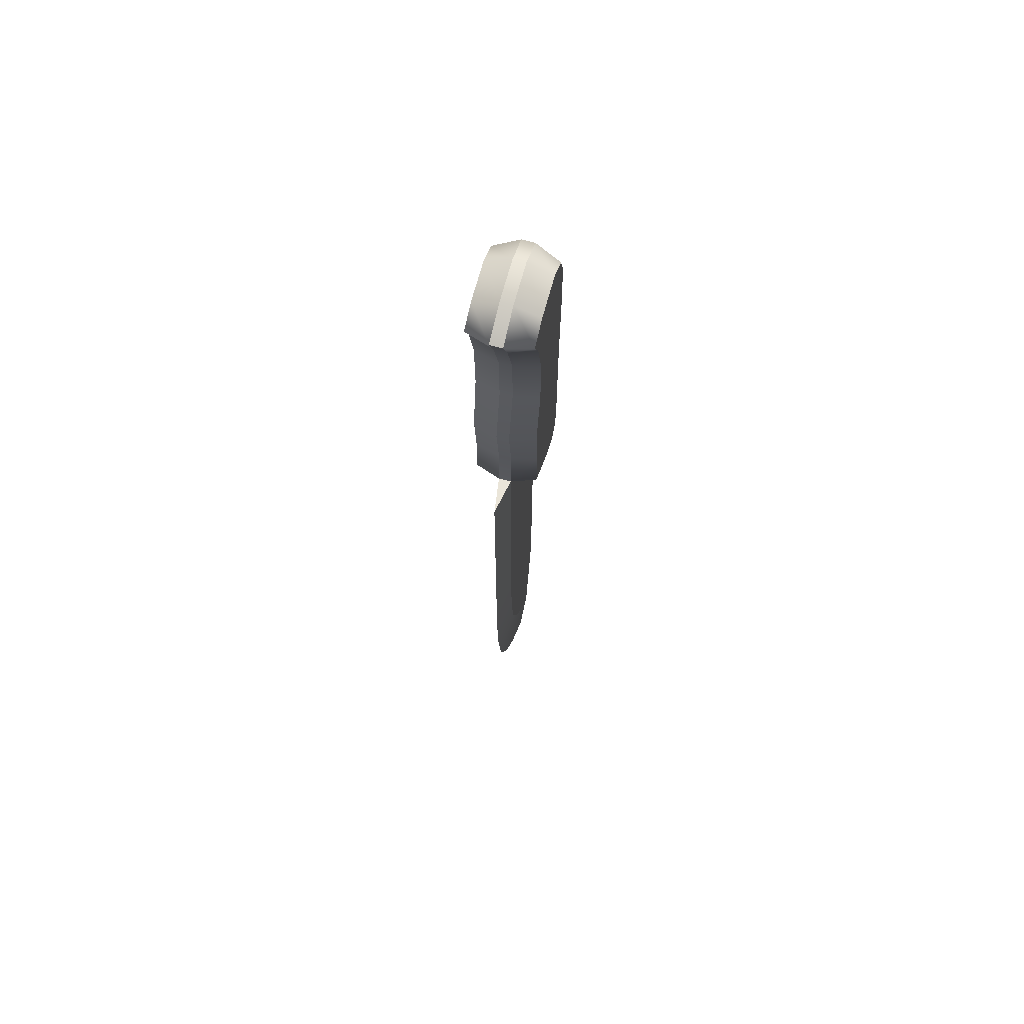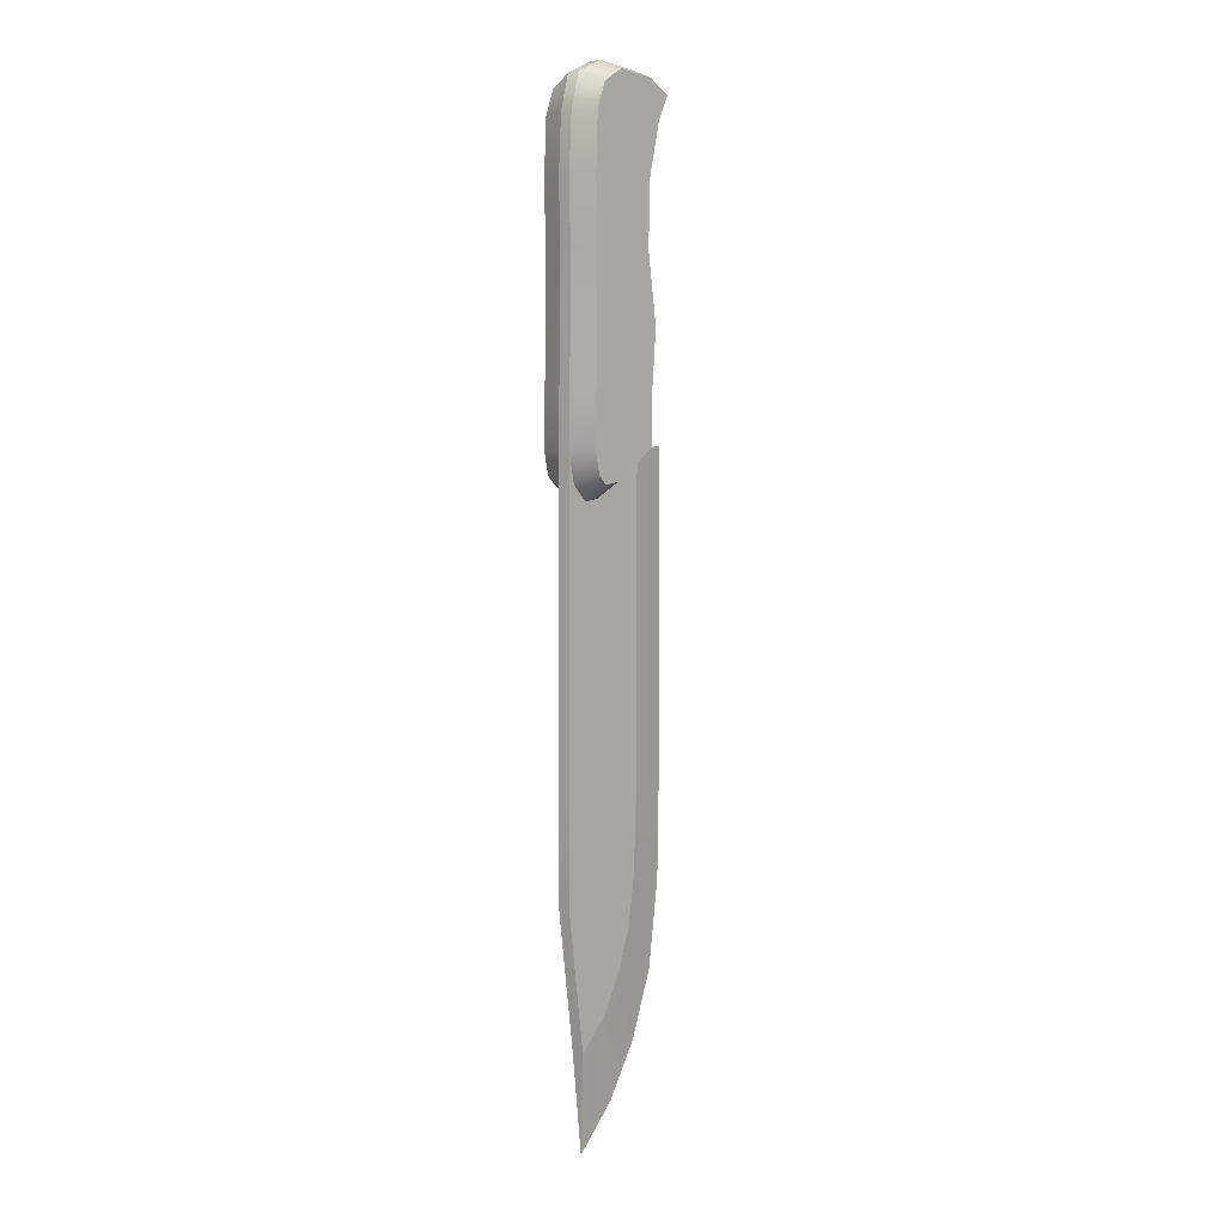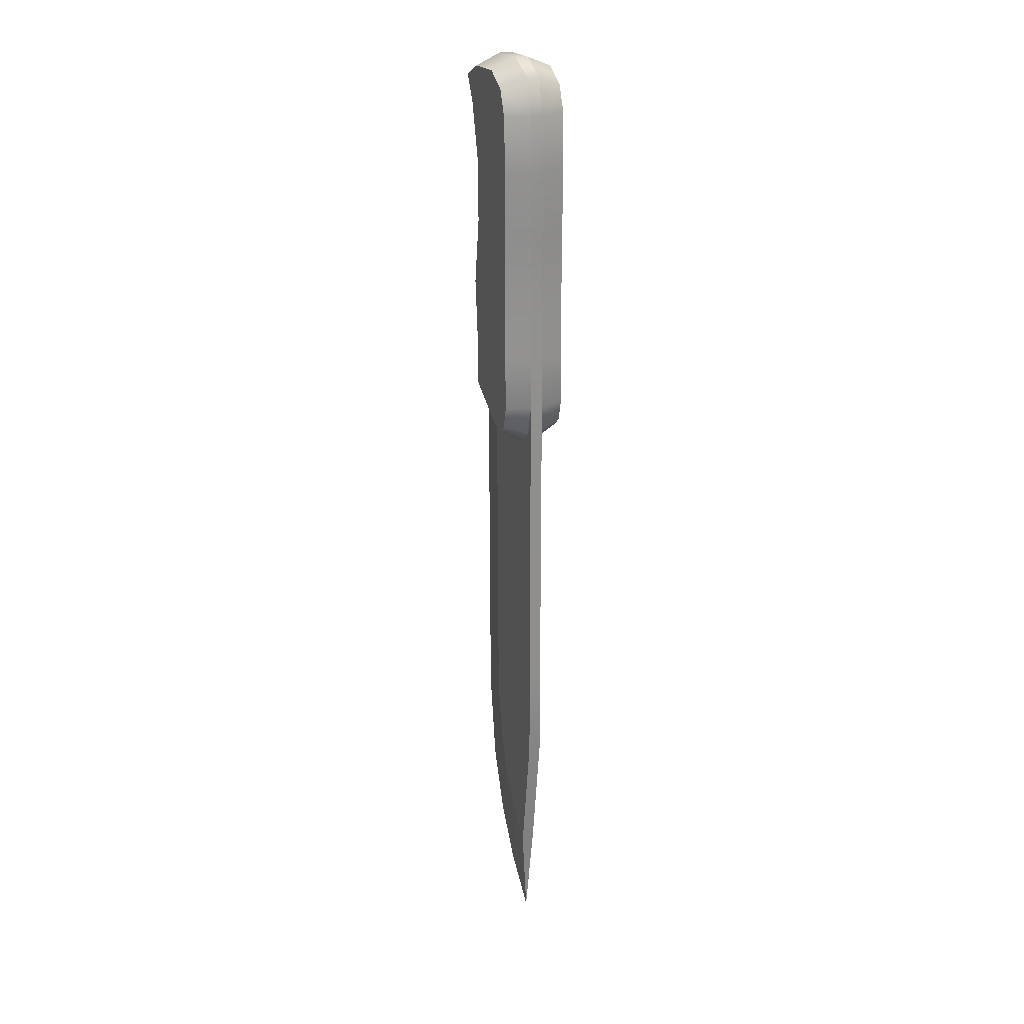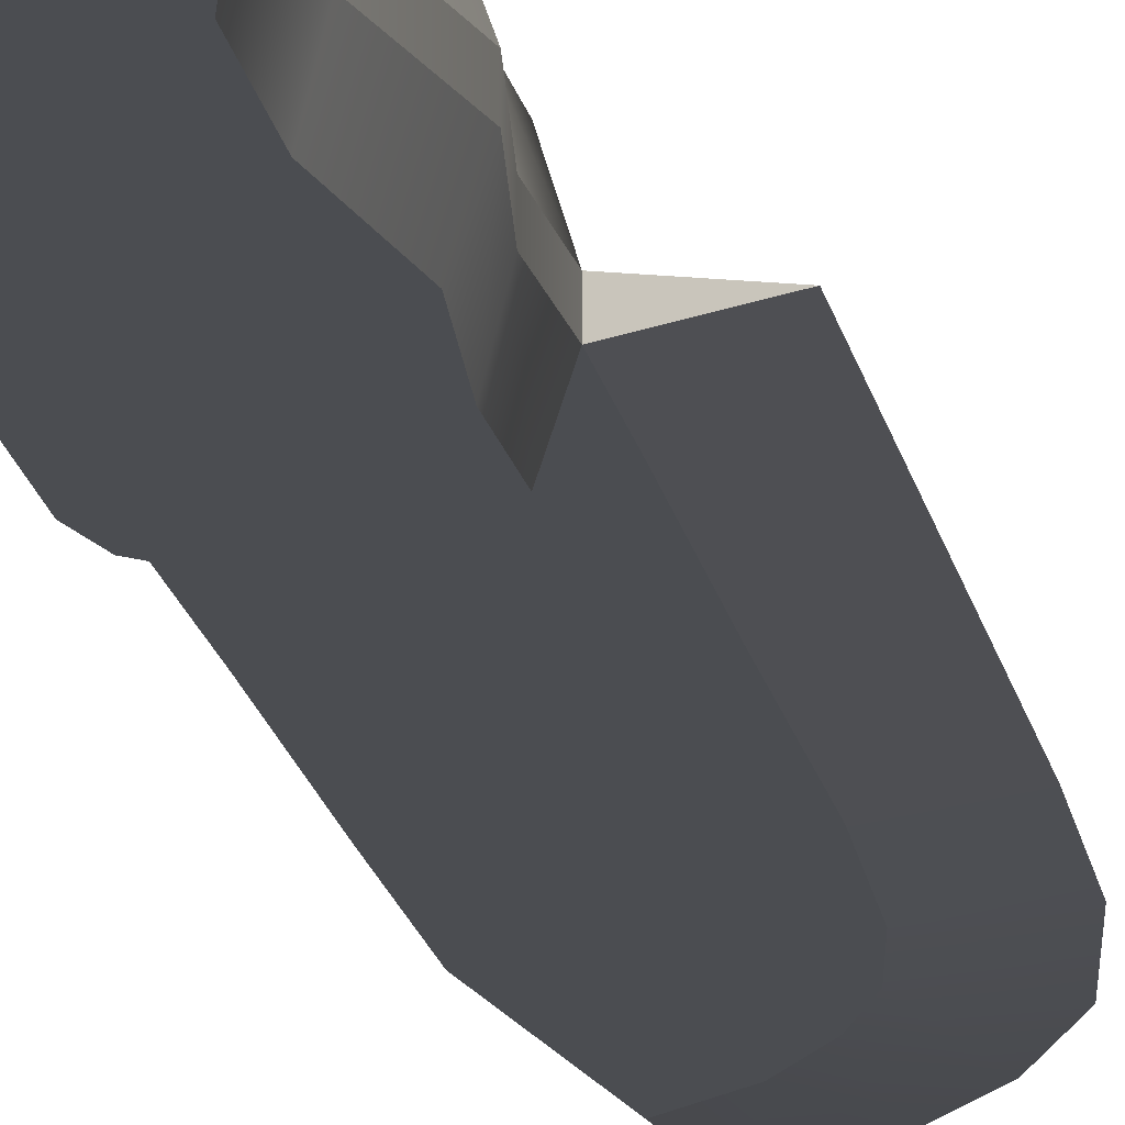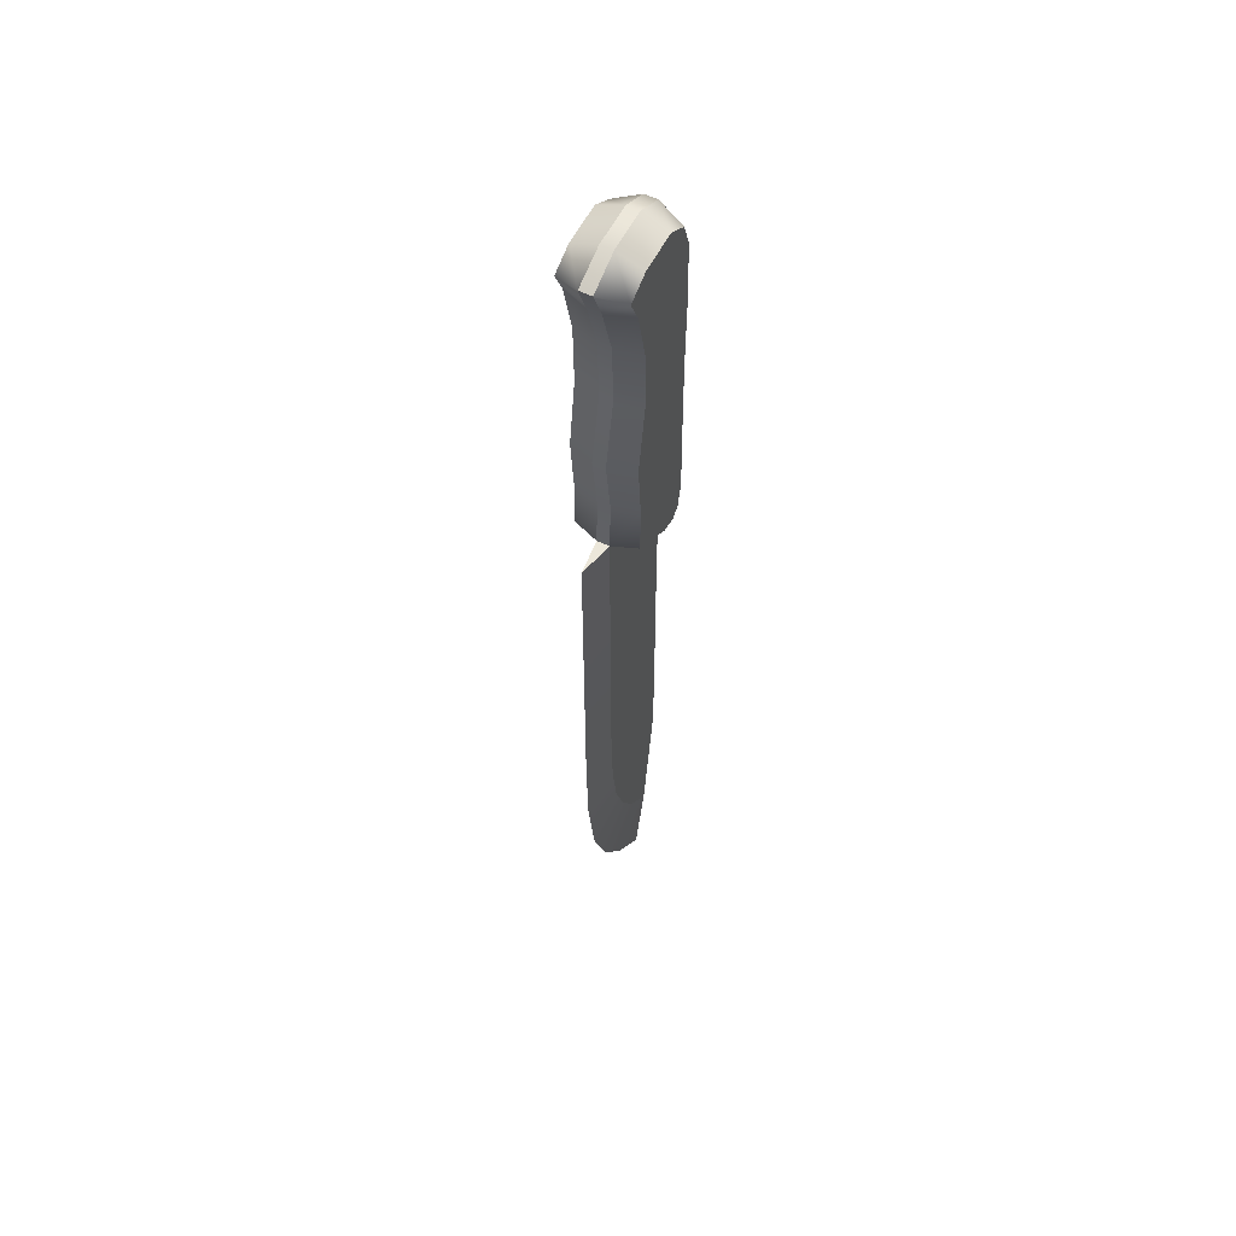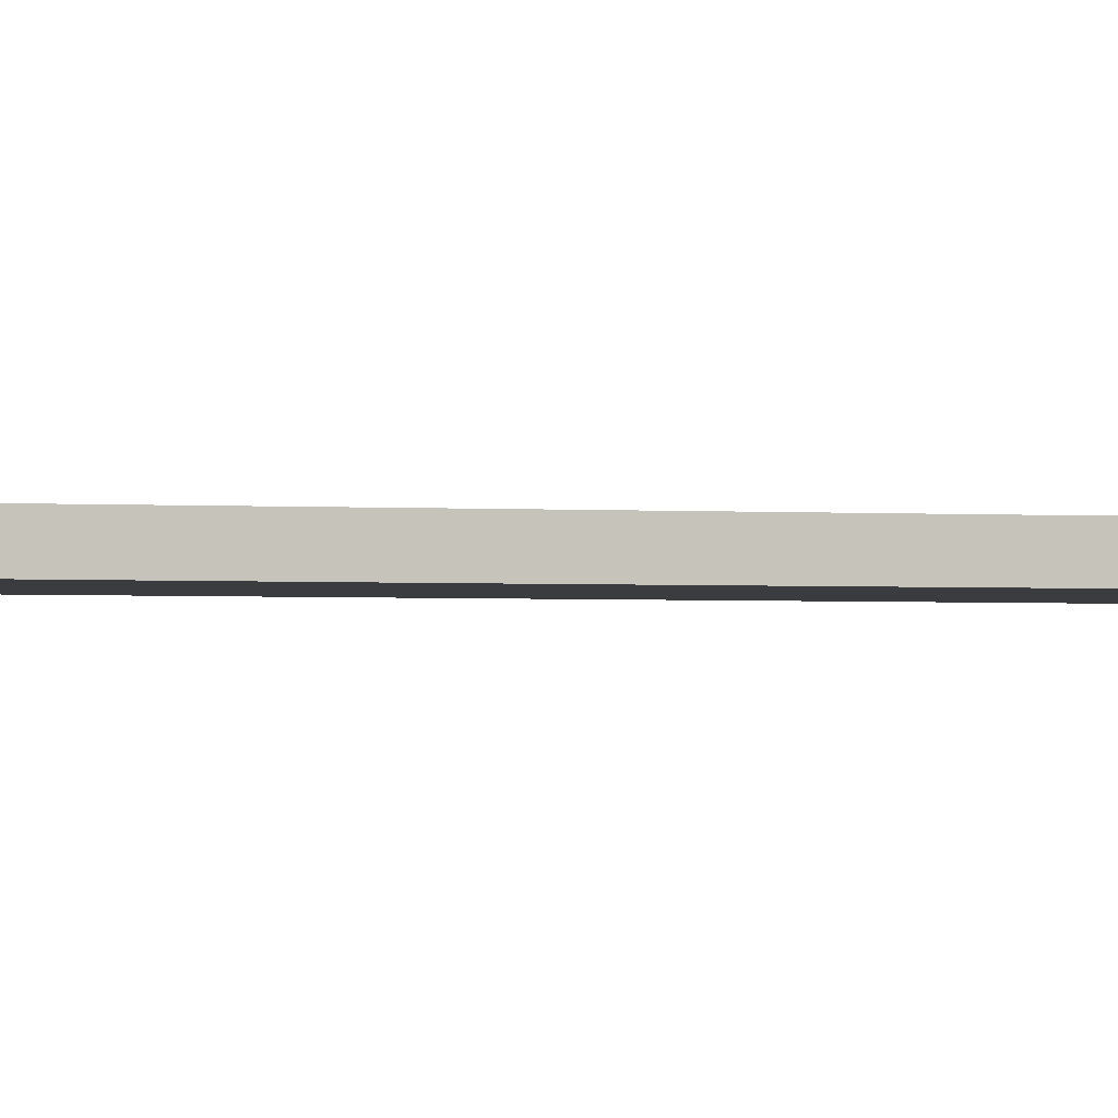
<metadata>
{"format":"obj","ext":"obj","renderer":"f3d","projection":"perspective","resolution":1024,"background":"white","views":[{"elev":67.4,"azim":105.4,"up":"+Z"},{"elev":3.4,"azim":-48.9,"up":"+Z"},{"elev":24.9,"azim":-112.5,"up":"+Z"},{"elev":-15.7,"azim":9.3,"up":"+Y"},{"elev":55.8,"azim":117.3,"up":"+Z"},{"elev":-1.7,"azim":-107.8,"up":"+Y"}]}
</metadata>
<code>
o IronKnife_KnifeMesh
v 0.01935 -0.01534 0.05804
v -0.01845 -0.01534 0.05804
v -0.01879 -0.01534 0.03232
v 0.01962 -0.01534 0.03402
v 0.03492 -0.003085 0.1955
v -0.01616 -0.003085 0.1977
v -0.02088 -0.003085 0.1802
v 0.02196 -0.01534 0.08841
v -0.01778 -0.01534 0.08841
v -0.0223 -0.003085 0.1528
v 0.02053 -0.003085 0.1528
v 0.01691 -0.01534 0.1215
v -0.01778 -0.01534 0.1215
v -0.02163 -0.003085 0.1215
v 0.01745 -0.01534 0.1528
v -0.01845 -0.01534 0.1528
v -0.02163 -0.003085 0.08841
v 0.02389 -0.01534 0.1798
v -0.01732 -0.01534 0.1802
v 0.02979 -0.01534 0.192
v -0.01277 -0.01534 0.1926
v -0.0223 -0.003085 0.05804
v 0.02248 -0.003085 0.05804
v -0.02264 -0.003057 0.03232
v 0.02633 -0.003085 0.08841
v 0.01999 -0.003085 0.1215
v 0.02836 -0.003085 0.1796
v 0.01935 0.01534 0.05804
v -0.01845 0.01534 0.05804
v -0.01879 0.01534 0.03232
v 0.01962 0.01534 0.03402
v 0.02196 0.01534 0.08841
v -0.01778 0.01534 0.08841
v 0.01691 0.01534 0.1215
v -0.01778 0.01534 0.1215
v 0.01745 0.01534 0.1528
v -0.01845 0.01534 0.1528
v 0.02389 0.01534 0.1798
v -0.01732 0.01534 0.1802
v 0.02979 0.01534 0.192
v -0.01277 0.01534 0.1926
v 0.02248 0.003085 0.05804
v -0.0223 0.003085 0.05804
v -0.02264 0.003057 0.03232
v 0.02633 0.003085 0.08841
v -0.02163 0.003085 0.08841
v 0.01999 0.003085 0.1215
v -0.02163 0.003085 0.1215
v 0.02053 0.003085 0.1528
v -0.0223 0.003085 0.1528
v 0.02836 0.003085 0.1796
v -0.02088 0.003085 0.1802
v -0.01616 0.003085 0.1977
v 0.03492 0.003085 0.1955
v -0.001628 0.01534 0.1994
v -0.001628 -0.01534 0.1994
v 0.01826 0.01534 0.1982
v 0.01826 -0.01534 0.1982
v -0.001899 0.003001 0.2047
v -0.001899 -0.003001 0.2047
v 0.01864 0.003001 0.2035
v 0.01864 -0.003001 0.2035
v -0.0119 -0.01534 0.0172
v -0.0119 0.01534 0.0172
v -0.003787 -0.01534 0.01869
v -0.003787 0.01534 0.01869
v -0.0119 -0.003057 0.009794
v -0.0119 0.003057 0.009794
v -0.003787 -0.003057 0.01128
v -0.003787 0.003057 0.01128
v -0.01937 -0.003057 0.01741
v -0.01937 0.003057 0.01741
v -0.01627 -0.01534 0.02135
v -0.01627 0.01534 0.02135
v 0.004728 0.01534 0.02432
v 0.004728 -0.01534 0.02432
v 0.008539 0.003057 0.02117
v 0.008539 -0.003057 0.02117
v 0.02338 0.003057 0.03259
v 0.02338 -0.003057 0.03259
v -0.02264 0.003057 4.9e-05
v -0.02264 -0.003057 4.9e-05
v 0.02332 0.003057 0.000971
v 0.02332 -0.003057 0.000971
v -0.02259 0.003085 -0.05959
v -0.02259 -0.003085 -0.05959
v 0.02291 0.003085 -0.05959
v 0.02291 -0.003085 -0.05959
v -0.02297 0.003085 -0.1213
v -0.02297 -0.003085 -0.1213
v 0.02291 0.003085 -0.1213
v 0.02291 -0.003085 -0.1213
v -0.02297 0.003085 -0.1714
v -0.02297 -0.003085 -0.1714
v 0.02139 0.003085 -0.1613
v 0.02139 -0.003085 -0.1613
v -0.01391 0.003085 -0.2382
v -0.01391 -0.003085 -0.2382
v 0.01767 0.003085 -0.1853
v 0.01767 -0.003085 -0.1853
v 0.01106 0.003085 -0.2044
v 0.01106 -0.003085 -0.2044
v 0.000584 0.003085 -0.2234
v 0.000584 -0.003085 -0.2234
v 0.04173 0 -0.1669
v -0.01186 -0 -0.2855
v 0.04271 0 0.000971
v 0.03586 0 -0.2083
v 0.04271 0 0.03543
v 0.0243 0 -0.2395
v 0.008718 0 -0.2647
v 0.04271 0 -0.05959
v 0.04271 0 -0.1213
v 0.01935 -0.01534 0.05804
v 0.01962 -0.01534 0.03402
v -0.01845 -0.01534 0.05804
v -0.01879 -0.01534 0.03232
v -0.01778 -0.01534 0.08841
v 0.02196 -0.01534 0.08841
v -0.01778 -0.01534 0.1215
v 0.01691 -0.01534 0.1215
v 0.03492 -0.003085 0.1955
v 0.03492 -0.003085 0.1955
v 0.03492 0.003085 0.1955
v 0.03492 0.003085 0.1955
v -0.02088 -0.003085 0.1802
v -0.01616 -0.003085 0.1977
v -0.01845 -0.01534 0.1528
v 0.01745 -0.01534 0.1528
v -0.0223 -0.003085 0.1528
v -0.02163 -0.003085 0.1215
v -0.02163 -0.003085 0.08841
v -0.01732 -0.01534 0.1802
v 0.02389 -0.01534 0.1798
v 0.01826 -0.01534 0.1982
v -0.001628 -0.01534 0.1994
v -0.0223 -0.003085 0.05804
v -0.01277 -0.01534 0.1926
v 0.02979 -0.01534 0.192
v 0.02248 -0.003085 0.05804
v 0.02633 -0.003085 0.08841
v 0.01999 -0.003085 0.1215
v 0.01935 0.01534 0.05804
v 0.01962 0.01534 0.03402
v -0.01845 0.01534 0.05804
v -0.01879 0.01534 0.03232
v 0.02196 0.01534 0.08841
v -0.01778 0.01534 0.08841
v 0.01691 0.01534 0.1215
v -0.01778 0.01534 0.1215
v 0.01745 0.01534 0.1528
v -0.01845 0.01534 0.1528
v 0.02389 0.01534 0.1798
v -0.01732 0.01534 0.1802
v 0.02979 0.01534 0.192
v -0.01277 0.01534 0.1926
v -0.0223 0.003085 0.05804
v -0.02264 0.003057 0.03232
v -0.02264 0.003057 0.03232
v -0.01937 -0.003057 0.01741
v -0.0119 -0.003057 0.009794
v -0.02163 0.003085 0.08841
v 0.02248 0.003085 0.05804
v 0.02633 0.003085 0.08841
v -0.02163 0.003085 0.1215
v 0.01999 0.003085 0.1215
v -0.0223 0.003085 0.1528
v 0.02053 0.003085 0.1528
v -0.02088 0.003085 0.1802
v 0.02836 0.003085 0.1796
v -0.01616 0.003085 0.1977
v 0.02836 -0.003085 0.1796
v 0.02053 -0.003085 0.1528
v -0.02264 -0.003057 0.03232
v -0.02264 -0.003057 0.03232
v -0.01937 0.003057 0.01741
v -0.0119 0.003057 0.009794
v 0.01826 0.01534 0.1982
v -0.001628 0.01534 0.1994
v 0.01864 -0.003001 0.2035
v -0.001899 -0.003001 0.2047
v 0.01864 0.003001 0.2035
v -0.001899 0.003001 0.2047
v -0.01627 -0.01534 0.02135
v -0.0119 -0.01534 0.0172
v -0.01627 0.01534 0.02135
v -0.0119 0.01534 0.0172
v -0.003787 -0.01534 0.01869
v -0.003787 0.01534 0.01869
v 0.004728 0.01534 0.02432
v 0.004728 -0.01534 0.02432
v -0.003787 -0.003057 0.01128
v -0.003787 0.003057 0.01128
v 0.008539 0.003057 0.02117
v 0.008539 -0.003057 0.02117
v 0.02338 -0.003057 0.03259
v 0.02338 -0.003057 0.03259
v 0.02338 -0.003057 0.03259
v 0.02338 -0.003057 0.03259
v 0.02332 -0.003057 0.000971
v 0.02332 0.003057 0.000971
v 0.02338 0.003057 0.03259
v 0.02338 0.003057 0.03259
v 0.02338 0.003057 0.03259
v 0.02338 0.003057 0.03259
v -0.02264 0.003057 4.9e-05
v -0.02264 -0.003057 4.9e-05
v -0.02259 0.003085 -0.05959
v 0.02291 0.003085 -0.05959
v 0.02291 -0.003085 -0.05959
v -0.02259 -0.003085 -0.05959
v -0.02297 0.003085 -0.1213
v 0.02291 0.003085 -0.1213
v 0.02291 -0.003085 -0.1213
v -0.02297 -0.003085 -0.1213
v -0.02297 0.003085 -0.1714
v 0.02139 0.003085 -0.1613
v 0.02139 -0.003085 -0.1613
v -0.02297 -0.003085 -0.1714
v -0.01391 -0.003085 -0.2382
v -0.01391 -0.003085 -0.2382
v -0.01391 0.003085 -0.2382
v -0.01391 0.003085 -0.2382
v 0.01767 0.003085 -0.1853
v 0.01767 -0.003085 -0.1853
v 0.01106 0.003085 -0.2044
v 0.01106 -0.003085 -0.2044
v 0.000584 0.003085 -0.2234
v 0.000584 -0.003085 -0.2234
v 0.04173 0 -0.1669
v 0.03586 0 -0.2083
v 0.04271 0 -0.1213
v 0.04271 0 -0.05959
v 0.0243 0 -0.2395
v 0.008718 0 -0.2647
v -0.01186 -0 -0.2855
v -0.01186 -0 -0.2855
v 0.04271 0 0.03543
v 0.04271 0 0.03543
v 0.04271 0 0.000971
f 114 116 117 115
f 190 194 193 66
f 17 9 13 14
f 157 158 174 137
f 22 2 9 17
f 116 114 119 118
f 118 119 121 120
f 162 157 137 132
f 120 121 129 128
f 128 129 134 133
f 165 162 132 131
f 167 165 131 130
f 1 23 25 8
f 8 25 26 12
f 169 167 130 126
f 171 169 126 127
f 28 144 30 29
f 28 29 33 32
f 43 145 146 159
f 184 160 161 185
f 32 33 35 34
f 42 143 147 45
f 34 35 37 36
f 45 147 149 47
f 36 37 39 38
f 47 149 151 49
f 49 151 153 51
f 145 43 46 148
f 148 46 48 150
f 150 48 50 152
f 152 50 52 154
f 52 53 156 154
f 51 153 155 125
f 14 13 16 10
f 2 22 175 3
f 10 16 19 7
f 163 164 141 140
f 176 186 187 177
f 164 166 142 141
f 166 168 173 142
f 12 26 11 15
f 168 170 172 173
f 15 11 27 18
f 138 6 7 19
f 170 124 122 172
f 139 18 27 123
f 133 134 135 136
f 39 179 178 38
f 41 179 39
f 38 178 40
f 20 135 134
f 133 136 21
f 57 55 183 182
f 56 58 180 181
f 155 57 182 125
f 53 183 55 156
f 171 127 60 59
f 60 62 61 59
f 54 61 62 5
f 123 180 58 139
f 138 56 181 6
f 74 75 189 64
f 73 76 115 117
f 66 193 177 187
f 185 161 192 188
f 195 191 188 192
f 3 175 160 184
f 159 146 186 176
f 30 144 75 74
f 63 65 76 73
f 174 158 206 207
f 77 201 70
f 78 69 84
f 24 82 71
f 44 72 81
f 68 81 72
f 67 71 82
f 67 82 84 69
f 68 70 201 81
f 81 201 209 85
f 84 82 86 88
f 207 206 208 211
f 85 209 213 89
f 88 86 90 92
f 211 208 212 215
f 210 214 232 233
f 89 213 217 93
f 92 90 94 218
f 215 212 216 219
f 219 216 222 220
f 102 229 235 234
f 217 224 93
f 224 226 93
f 226 228 93
f 93 228 223
f 94 225 218
f 225 94 227
f 104 227 94
f 94 221 104
f 100 102 234 231
f 96 100 231 230
f 96 230 232 214
f 113 105 95 91
f 97 103 111 236
f 229 98 237 235
f 103 101 110 111
f 101 99 108 110
f 99 95 105 108
f 220 222 106
f 91 87 112 113
f 196 200 107 238
f 83 202 239 240
f 203 197 109
f 87 83 240 112
f 200 210 233 107
f 205 163 140 198
f 23 1 4 199
f 143 42 204 31
f 31 204 194 190
f 199 4 191 195
f 78 84 80
f 79 201 77

</code>
